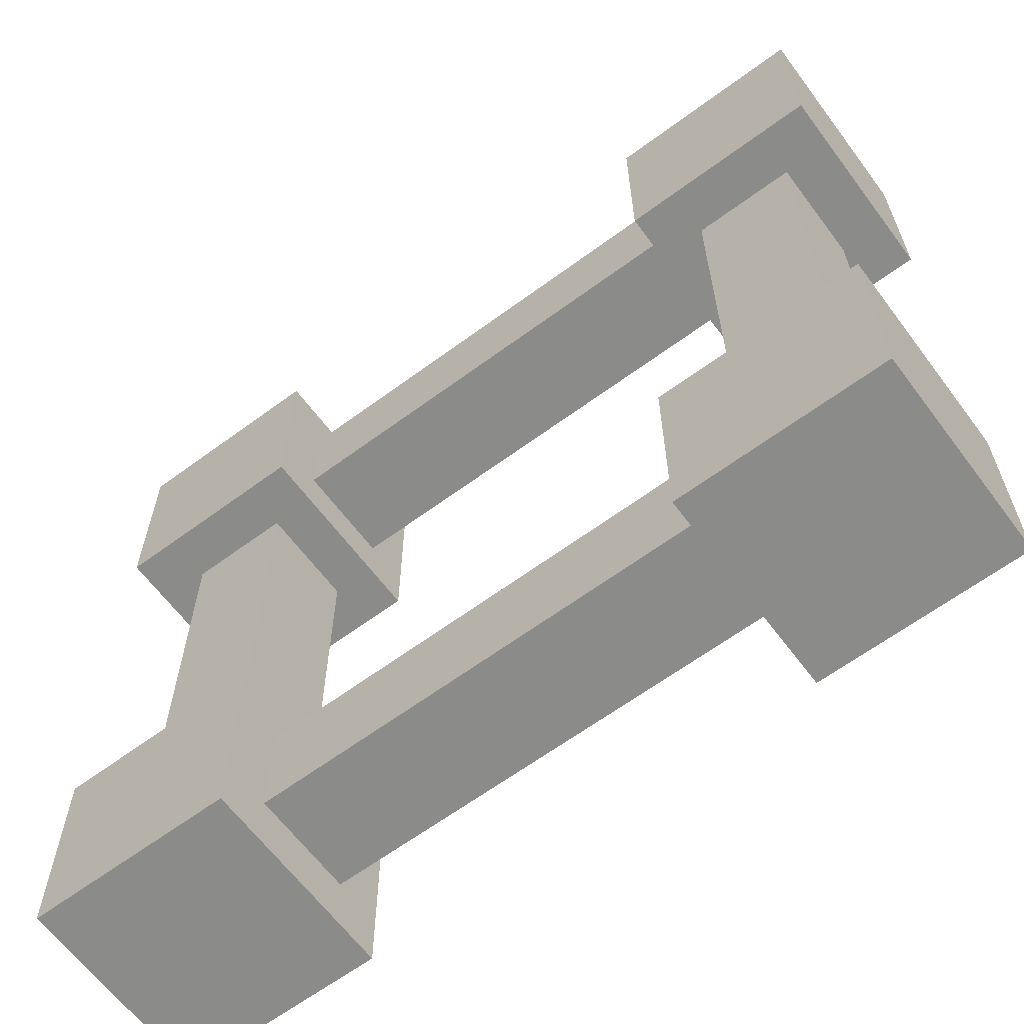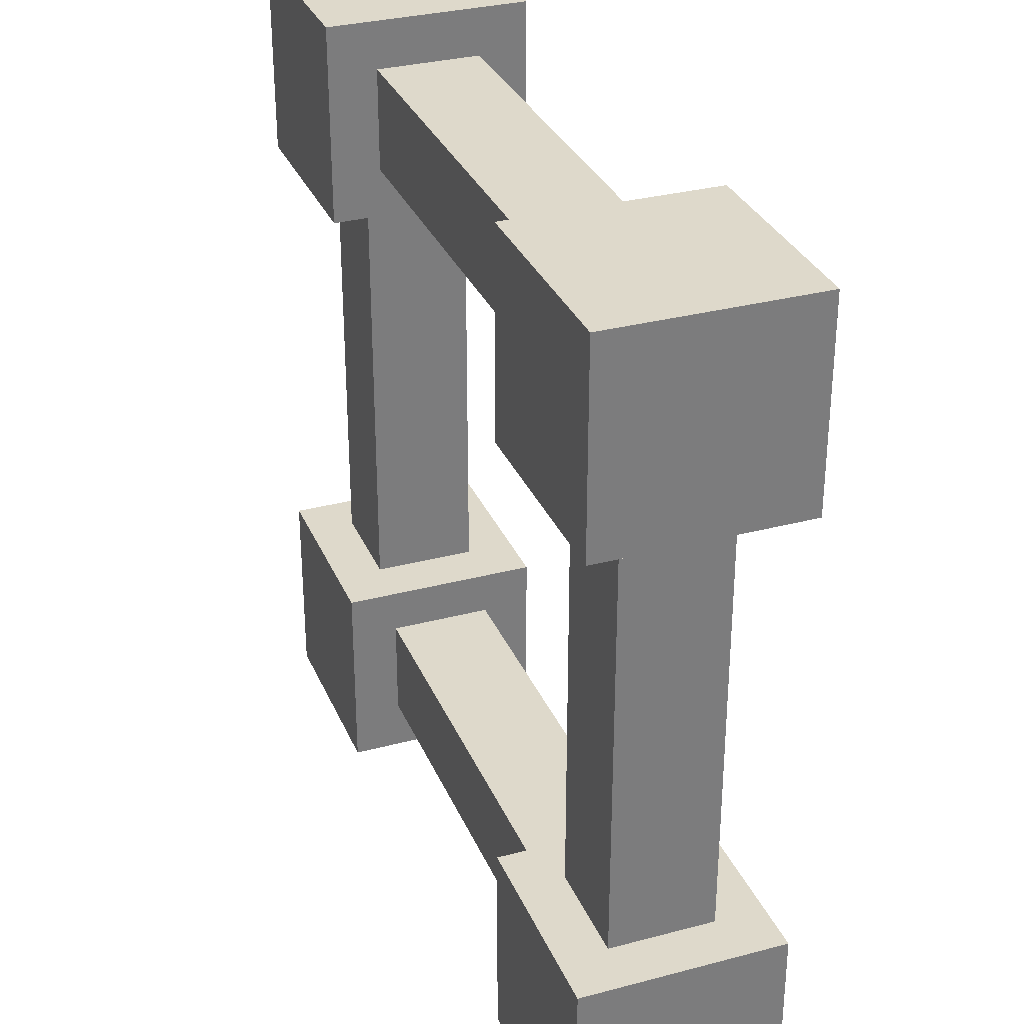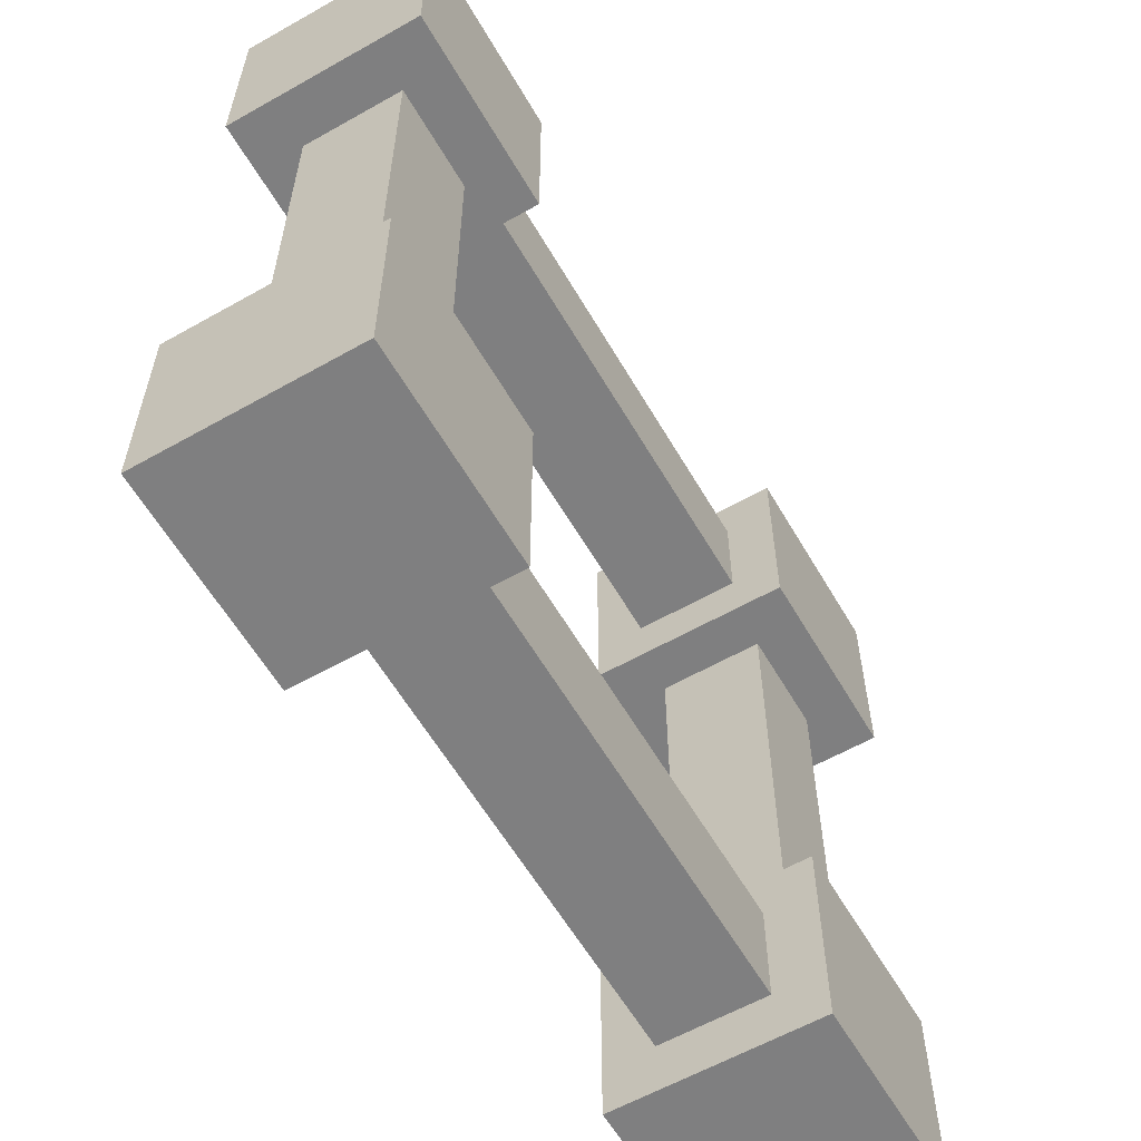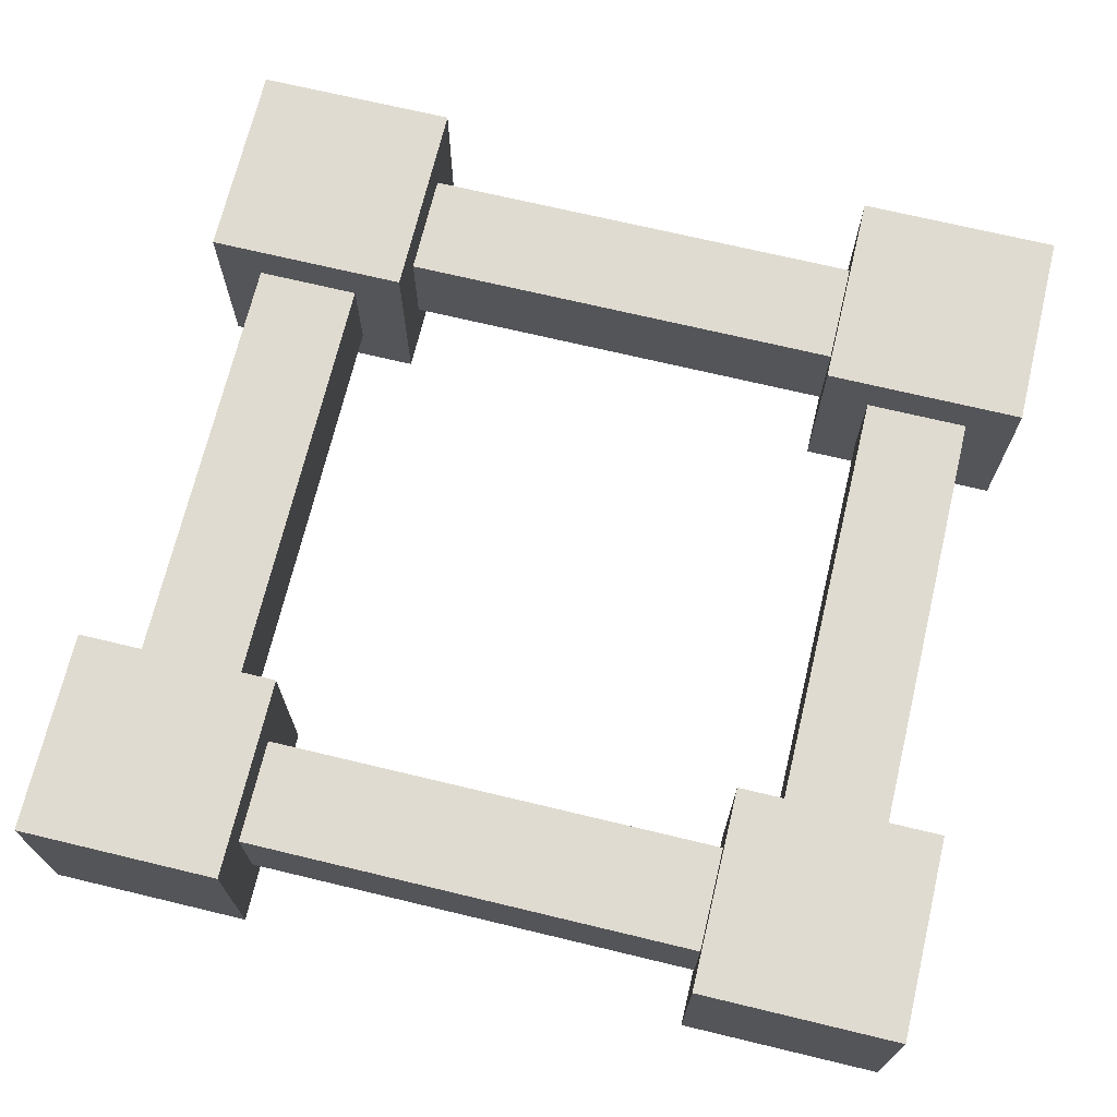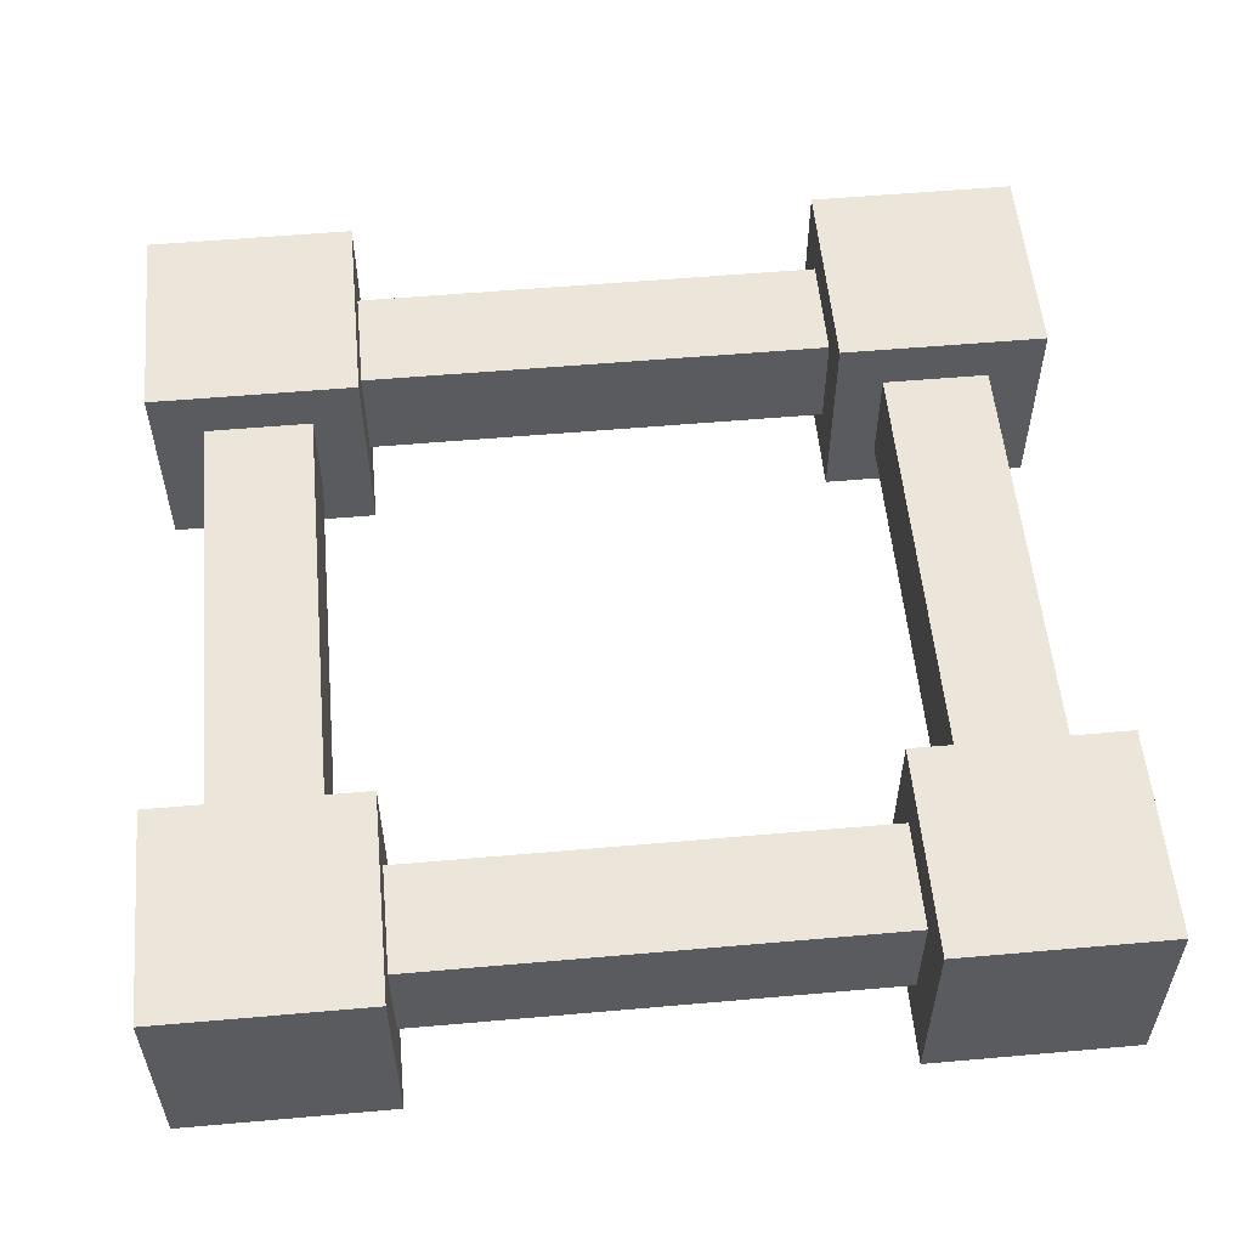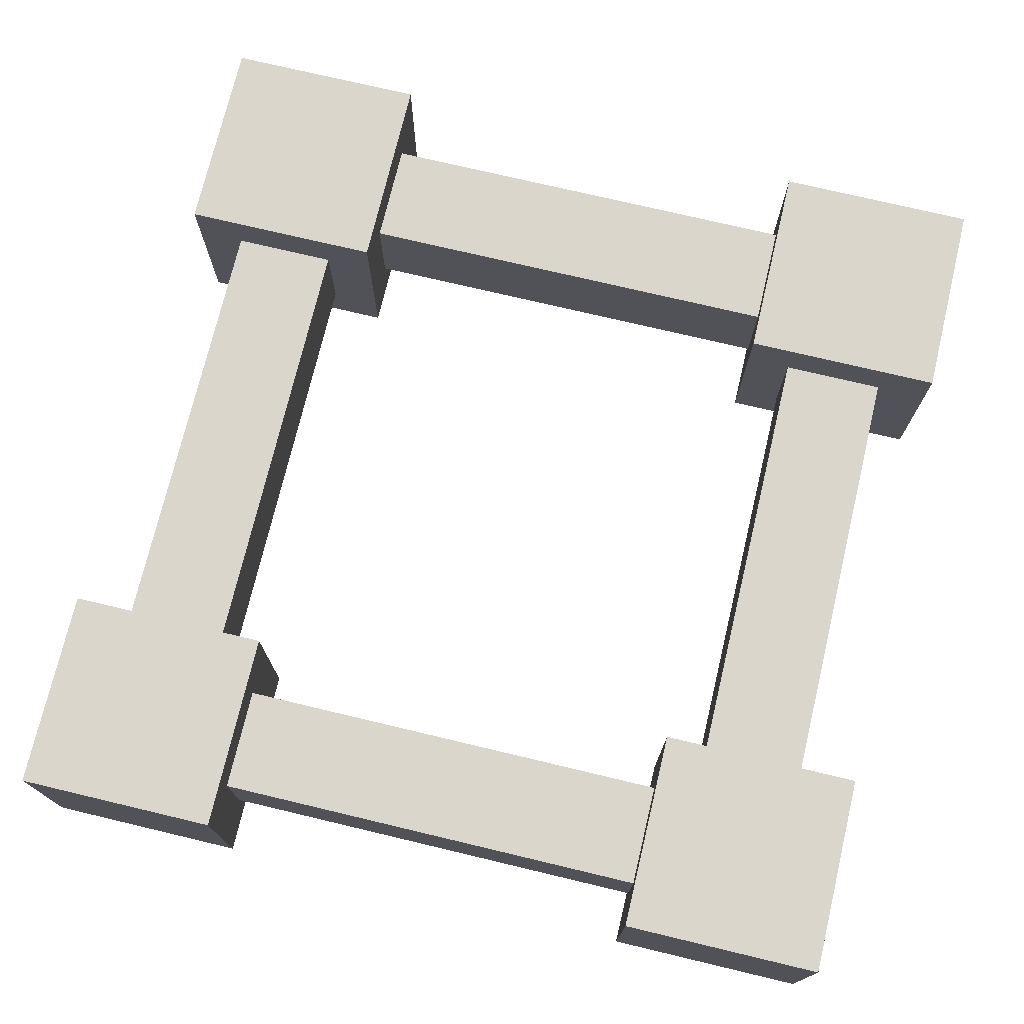
<metadata>
{"format":"obj","ext":"obj","renderer":"f3d","projection":"perspective","resolution":1024,"background":"white","views":[{"elev":-63.7,"azim":36.7,"up":"+Z"},{"elev":31.7,"azim":69.5,"up":"+Z"},{"elev":-59.8,"azim":120.1,"up":"+Z"},{"elev":70.1,"azim":13.5,"up":"+Y"},{"elev":55.5,"azim":174.7,"up":"+Y"},{"elev":74.0,"azim":103.4,"up":"+Y"}]}
</metadata>
<code>
o Cube
v -0.2911 -0.04 -0.1911
v -0.2911 -0.04 0.2089
v -0.2911 0.04 0.2089
v -0.2911 0.04 -0.1911
v -0.2111 -0.04 -0.1911
v -0.2111 -0.04 0.2089
v -0.2111 0.04 0.2089
v -0.2111 0.04 -0.1911
v 0.2154 -0.04 -0.1911
v 0.2154 -0.04 0.2089
v 0.2154 0.04 0.2089
v 0.2154 0.04 -0.1911
v 0.2954 -0.04 -0.1911
v 0.2954 -0.04 0.2089
v 0.2954 0.04 0.2089
v 0.2954 0.04 -0.1911
v -0.2042 0.04 -0.2728
v 0.1958 0.04 -0.2728
v 0.1958 -0.04 -0.2728
v -0.2042 -0.04 -0.2728
v -0.2042 0.04 -0.1928
v 0.1958 0.04 -0.1928
v 0.1958 -0.04 -0.1928
v -0.2042 -0.04 -0.1928
v -0.2042 0.04 0.223
v 0.1958 0.04 0.223
v 0.1958 -0.04 0.223
v -0.2042 -0.04 0.223
v -0.2042 0.04 0.303
v 0.1958 0.04 0.303
v 0.1958 -0.04 0.303
v -0.2042 -0.04 0.303
v -0.3265 -0.07768 -0.158
v -0.3265 0.07768 -0.158
v -0.3265 -0.07768 -0.3134
v -0.3265 0.07768 -0.3134
v -0.1711 -0.07768 -0.158
v -0.1711 0.07768 -0.158
v -0.1711 -0.07768 -0.3134
v -0.1711 0.07768 -0.3134
v 0.1784 -0.07768 -0.158
v 0.1784 0.07768 -0.158
v 0.1784 -0.07768 -0.3134
v 0.1784 0.07768 -0.3134
v 0.3337 -0.07768 -0.158
v 0.3337 0.07768 -0.158
v 0.3337 -0.07768 -0.3134
v 0.3337 0.07768 -0.3134
v 0.1784 -0.07768 0.3404
v 0.1784 0.07768 0.3404
v 0.1784 -0.07768 0.185
v 0.1784 0.07768 0.185
v 0.3337 -0.07768 0.3404
v 0.3337 0.07768 0.3404
v 0.3337 -0.07768 0.185
v 0.3337 0.07768 0.185
v -0.3311 -0.07768 0.3404
v -0.3311 0.07768 0.3404
v -0.3311 -0.07768 0.185
v -0.3311 0.07768 0.185
v -0.1758 -0.07768 0.3404
v -0.1758 0.07768 0.3404
v -0.1758 -0.07768 0.185
v -0.1758 0.07768 0.185
f 34 35 33
f 36 39 35
f 40 37 39
f 38 33 37
f 39 33 35
f 36 38 40
f 42 43 41
f 44 47 43
f 48 45 47
f 46 41 45
f 47 41 43
f 44 46 48
f 50 51 49
f 52 55 51
f 56 53 55
f 54 49 53
f 55 49 51
f 52 54 56
f 58 59 57
f 60 63 59
f 64 61 63
f 62 57 61
f 63 57 59
f 60 62 64
f 34 36 35
f 36 40 39
f 40 38 37
f 38 34 33
f 39 37 33
f 36 34 38
f 42 44 43
f 44 48 47
f 48 46 45
f 46 42 41
f 47 45 41
f 44 42 46
f 50 52 51
f 52 56 55
f 56 54 53
f 54 50 49
f 55 53 49
f 52 50 54
f 58 60 59
f 60 64 63
f 64 62 61
f 62 58 57
f 63 61 57
f 60 58 62
f 2 4 1
f 5 7 6
f 5 2 1
f 6 3 2
f 7 4 3
f 5 4 8
f 9 11 12
f 13 15 14
f 13 10 9
f 14 11 10
f 15 12 11
f 13 12 16
f 17 19 20
f 21 23 22
f 21 18 17
f 22 19 18
f 19 24 20
f 17 24 21
f 25 27 28
f 29 31 30
f 29 26 25
f 30 27 26
f 31 28 27
f 25 32 29
f 2 3 4
f 5 8 7
f 5 6 2
f 6 7 3
f 7 8 4
f 5 1 4
f 9 10 11
f 13 16 15
f 13 14 10
f 14 15 11
f 15 16 12
f 13 9 12
f 17 18 19
f 21 24 23
f 21 22 18
f 22 23 19
f 19 23 24
f 17 20 24
f 25 26 27
f 29 32 31
f 29 30 26
f 30 31 27
f 31 32 28
f 25 28 32

</code>
